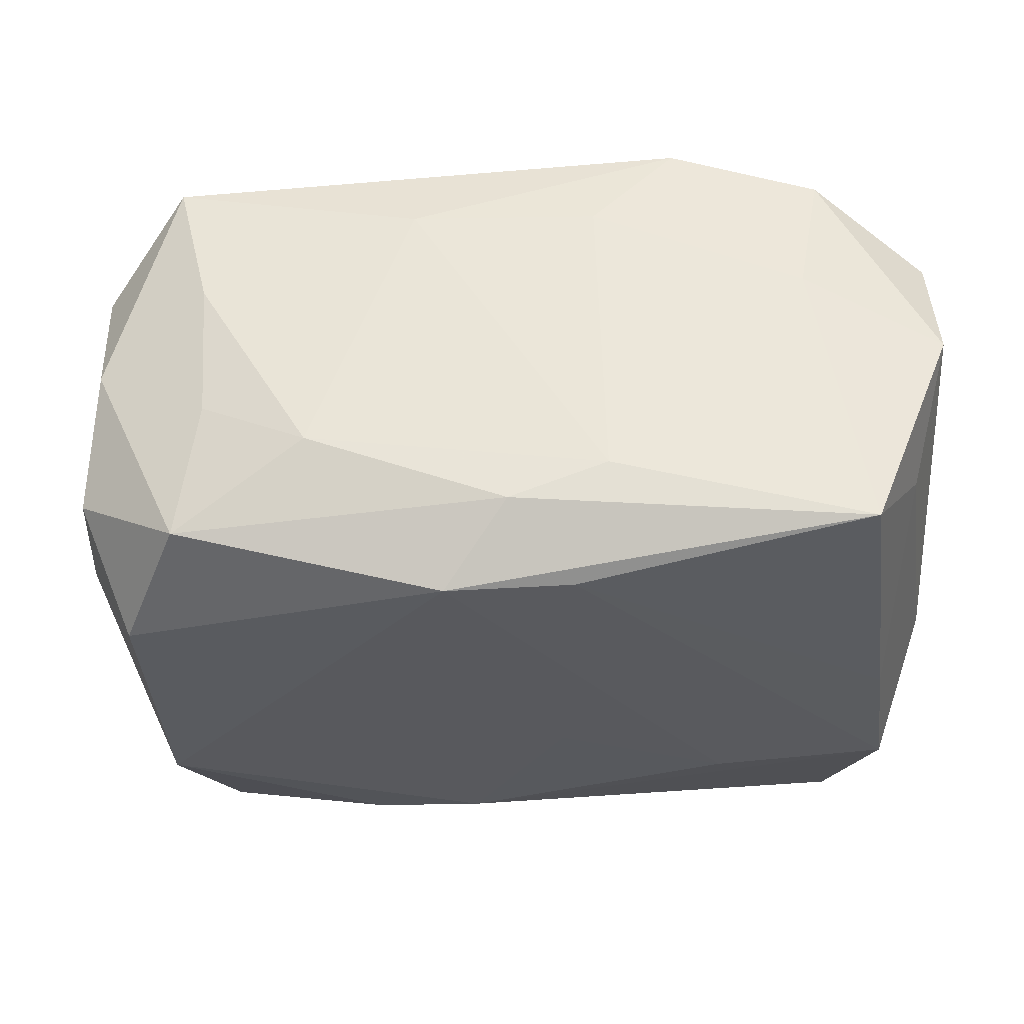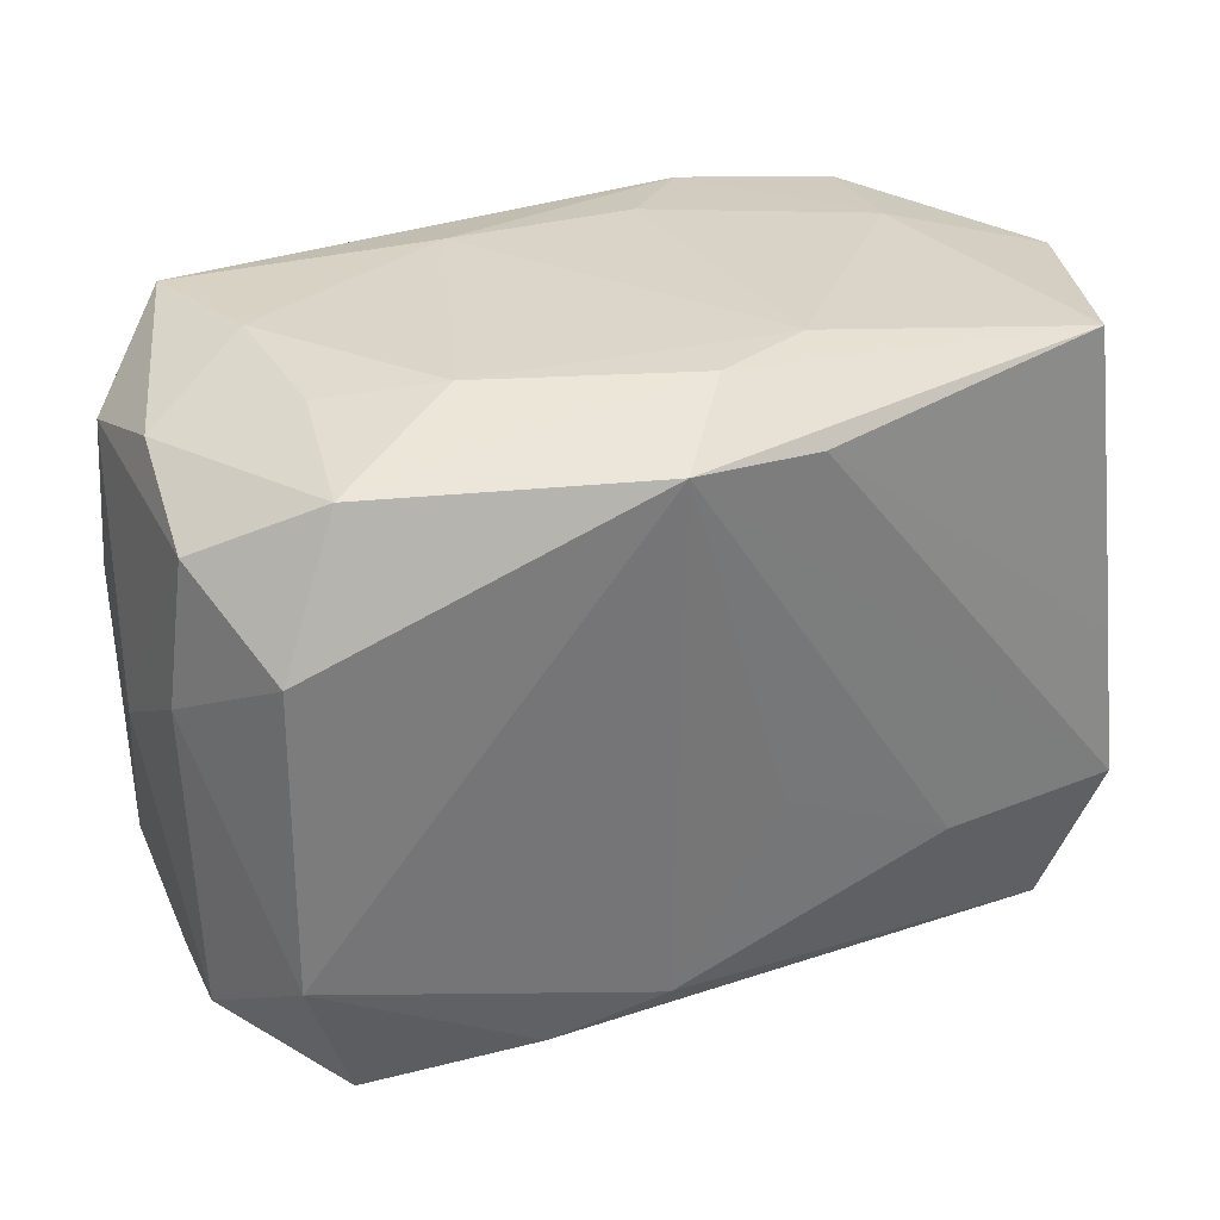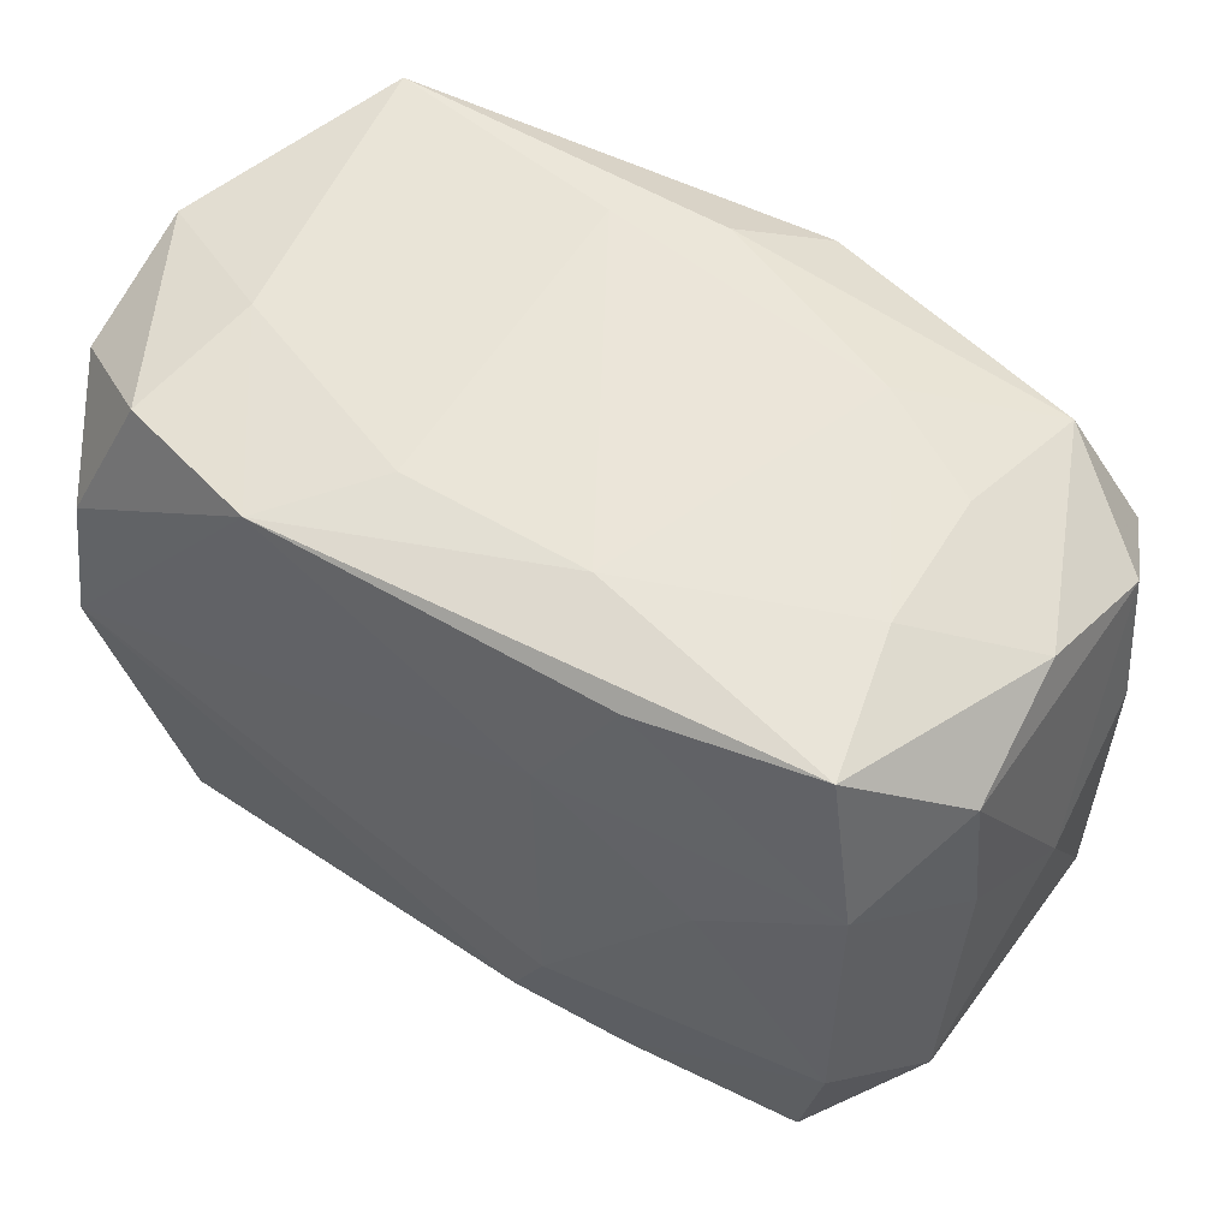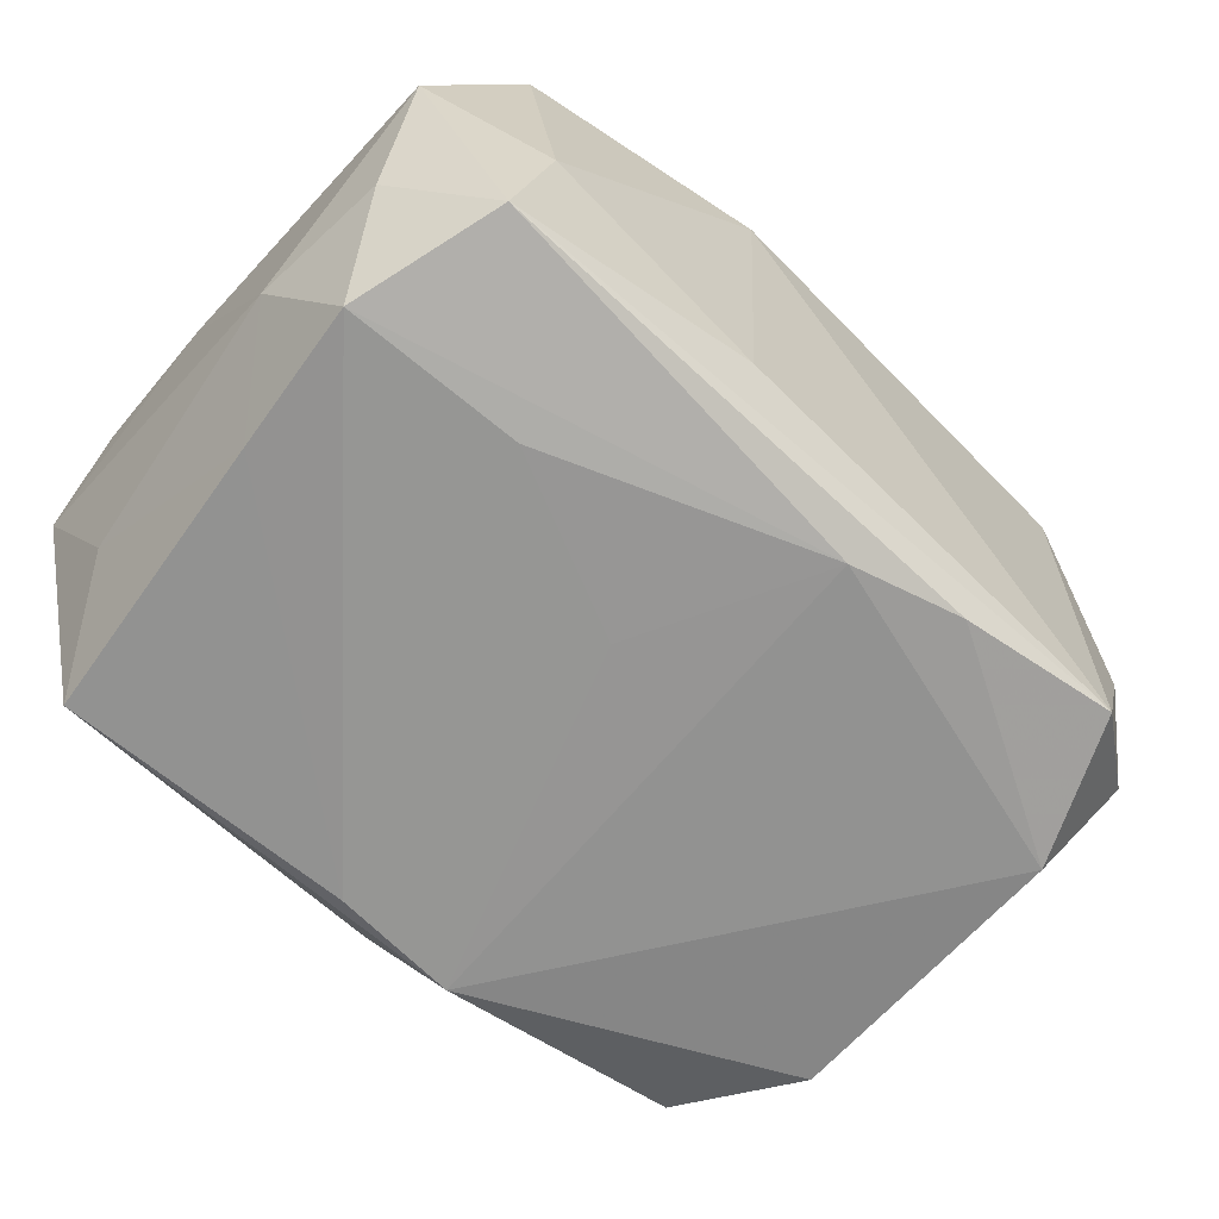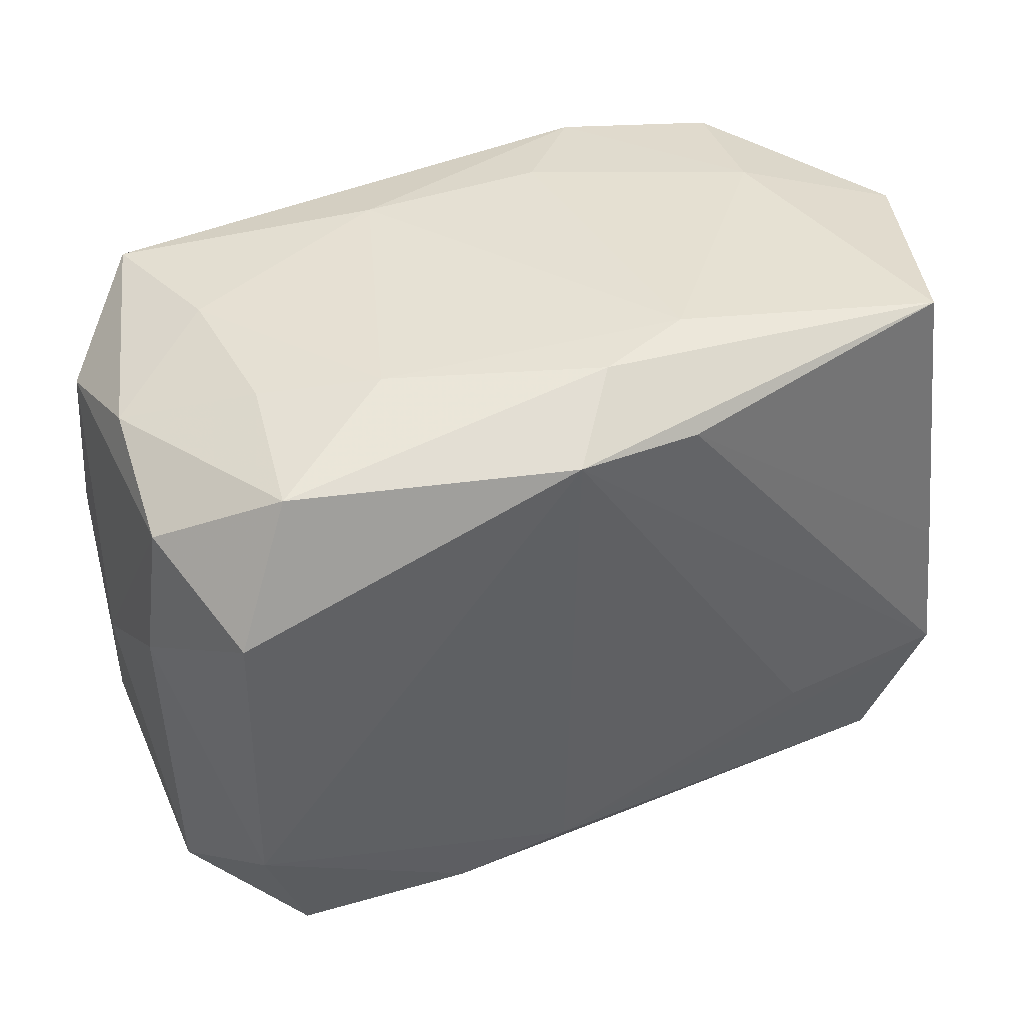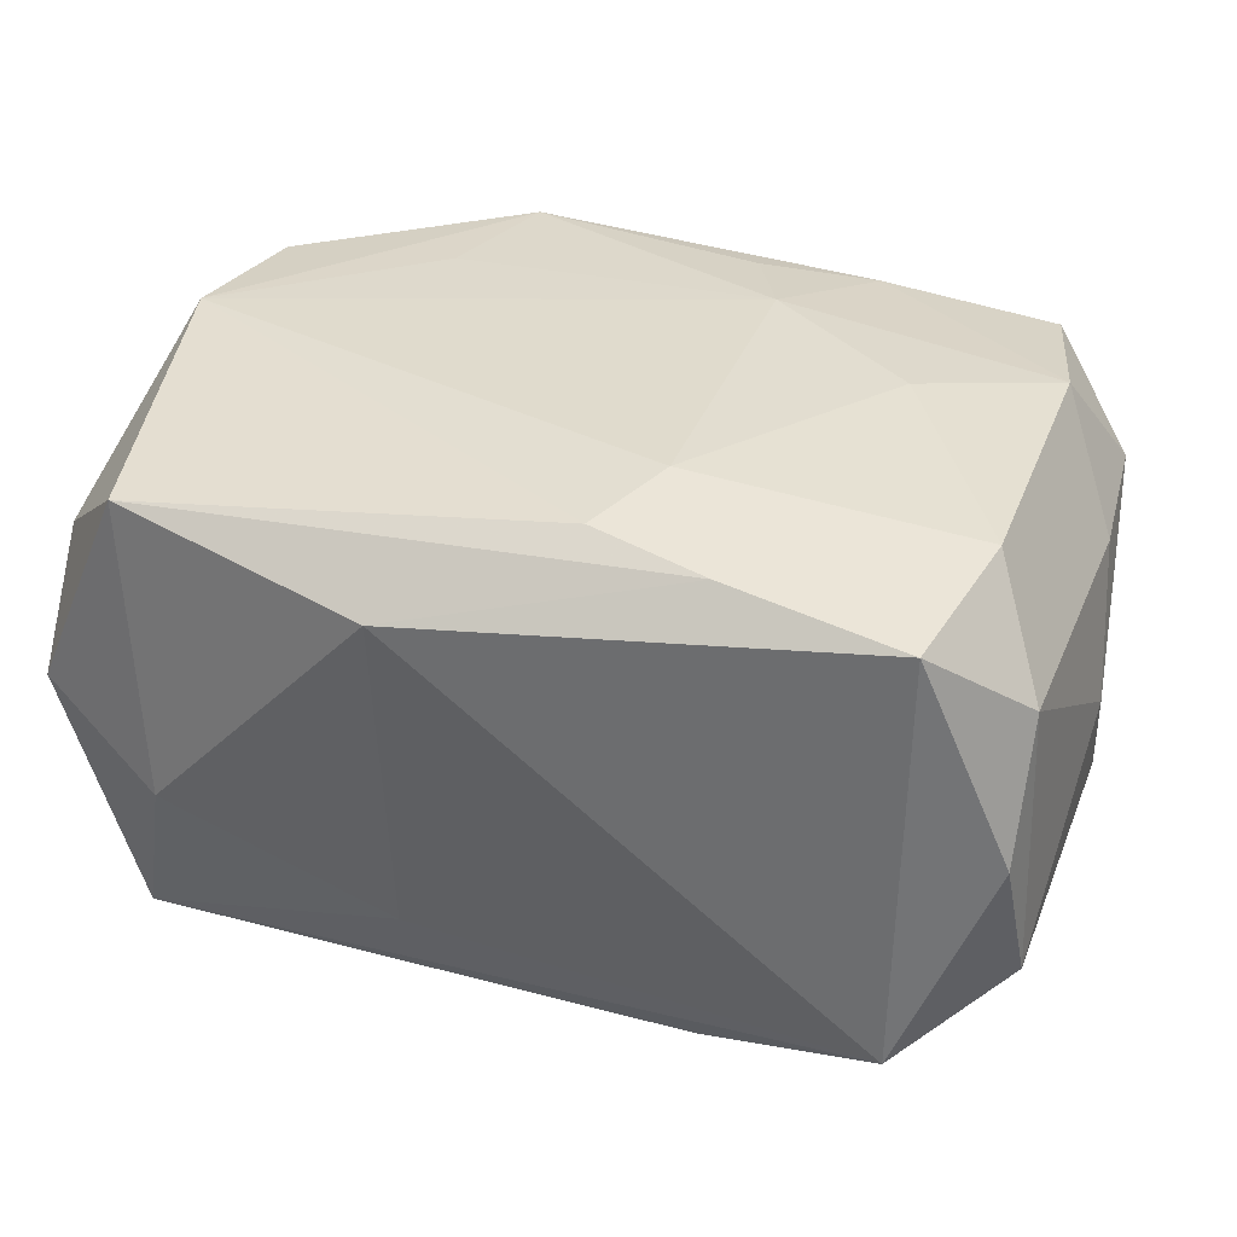
<metadata>
{"format":"obj","ext":"obj","renderer":"f3d","projection":"perspective","resolution":1024,"background":"white","views":[{"elev":-32.1,"azim":-177.4,"up":"+Z"},{"elev":32.1,"azim":155.8,"up":"+Y"},{"elev":54.7,"azim":33.5,"up":"+Y"},{"elev":-65.4,"azim":-40.4,"up":"+Z"},{"elev":41.6,"azim":155.2,"up":"+Y"},{"elev":33.5,"azim":19.1,"up":"+Z"}]}
</metadata>
<code>
v 0.03406 0.02133 -0.0001293
v -0.03103 -0.0001202 -0.01864
v 0.005333 -0.02044 0.02036
v -0.0324 -0.0002303 0.02091
v 0.01417 0.02258 0.01927
v -0.01756 -0.0128 -0.02032
v 0.03574 0.006375 0.009608
v 0.004908 -0.02052 -0.02033
v 0.008658 -0.01297 0.02119
v -0.005176 0.022 -0.02133
v 0.03092 0.01193 0.01876
v 0.03722 0.0003591 -0.0002164
v 0.03528 -0.01717 0.01024
v -0.007623 -0.02739 0.01399
v 0.028 -0.02339 -0.01733
v -0.0257 -0.02589 -0.00553
v -0.007305 0.02491 0.01289
v 0.01594 0.02612 -0.009804
v -0.007323 -0.02527 -0.0125
v 0.03193 -0.01178 -0.01985
v -0.02449 0.0242 0.006179
v -0.02752 -0.02424 0.01787
v 0.01424 -0.02248 -0.01941
v 0.01447 -0.02223 0.01909
v -0.03209 -0.01243 -0.01937
v -0.03576 0.005934 0.01061
v -0.03576 -0.006322 -0.009337
v -0.03576 0.02195 0.0006696
v 0.02066 0.00486 0.02044
v 0.02522 0.02506 0.005723
v -0.0288 0.02438 -0.01712
v -0.0001344 0.0263 -0.01592
v -0.01706 0.01251 0.02086
v -0.03101 0.01177 0.01999
v 0.03651 0.006601 -0.01026
v 0.02457 0.02456 -0.005635
v 0.007792 0.02529 0.01285
v -0.03557 -0.02245 0.0005594
v 0.03087 -0.01132 0.01857
v 0.03488 0.01774 0.01029
v 0.008432 0.01309 0.02119
v 0.02808 0.024 0.01714
v -0.03316 0.01652 -0.009366
v -0.02803 -0.02425 -0.01701
v -0.03452 -0.01767 -0.009924
v 0.02847 -0.02353 0.01703
v -0.0142 0.02338 0.02047
v 0.03502 -0.02104 -0.0002432
v 0.02652 0.02307 -0.0165
v -0.003541 -0.005724 -0.02083
v -0.02641 0.02261 0.01705
v 0.004976 0.02039 0.02029
v 0.03158 0.01245 -0.01968
v -0.03561 0.0178 0.01146
v 0.03515 0.01805 -0.01074
v -0.03457 -0.01787 0.01113
v 0.004974 0.02267 -0.02204
v -0.008005 0.02628 -0.01284
v 0.03607 -0.01763 -0.01104
f 14 15 46
f 49 53 57
f 55 53 49
f 14 46 24
f 24 39 9
f 46 39 24
f 37 47 42
f 50 6 57
f 57 8 50
f 50 8 6
f 26 38 56
f 26 28 27
f 27 38 26
f 55 49 1
f 42 40 1
f 1 40 55
f 3 24 9
f 54 28 26
f 33 41 47
f 42 47 5
f 9 39 29
f 29 41 9
f 11 40 42
f 11 29 39
f 42 5 11
f 11 5 41
f 41 29 11
f 48 46 15
f 15 59 48
f 20 59 15
f 57 53 20
f 20 8 57
f 35 53 55
f 35 20 53
f 59 20 35
f 26 56 4
f 4 54 26
f 34 54 4
f 4 3 9
f 47 34 4
f 4 33 47
f 9 41 4
f 41 33 4
f 22 56 38
f 14 24 22
f 24 3 22
f 22 4 56
f 3 4 22
f 51 34 47
f 51 54 34
f 28 54 51
f 18 58 37
f 47 41 52
f 52 5 47
f 41 5 52
f 59 35 12
f 55 40 12
f 12 35 55
f 43 27 28
f 6 8 25
f 8 44 25
f 57 6 25
f 25 10 57
f 14 22 16
f 16 22 38
f 38 44 16
f 15 44 23
f 23 44 8
f 23 20 15
f 8 20 23
f 21 51 47
f 28 51 21
f 30 37 42
f 30 18 37
f 42 1 30
f 58 18 32
f 32 49 57
f 32 18 49
f 13 48 59
f 59 12 13
f 13 39 46
f 46 48 13
f 13 11 39
f 31 43 28
f 58 32 31
f 57 10 31
f 31 32 57
f 28 21 31
f 31 21 58
f 45 44 38
f 45 25 44
f 38 27 45
f 27 25 45
f 27 43 2
f 2 25 27
f 43 31 2
f 10 25 2
f 2 31 10
f 19 44 15
f 19 16 44
f 19 15 14
f 14 16 19
f 47 37 17
f 17 21 47
f 37 58 17
f 58 21 17
f 49 18 36
f 18 30 36
f 36 1 49
f 36 30 1
f 7 12 40
f 7 13 12
f 40 11 7
f 11 13 7

</code>
